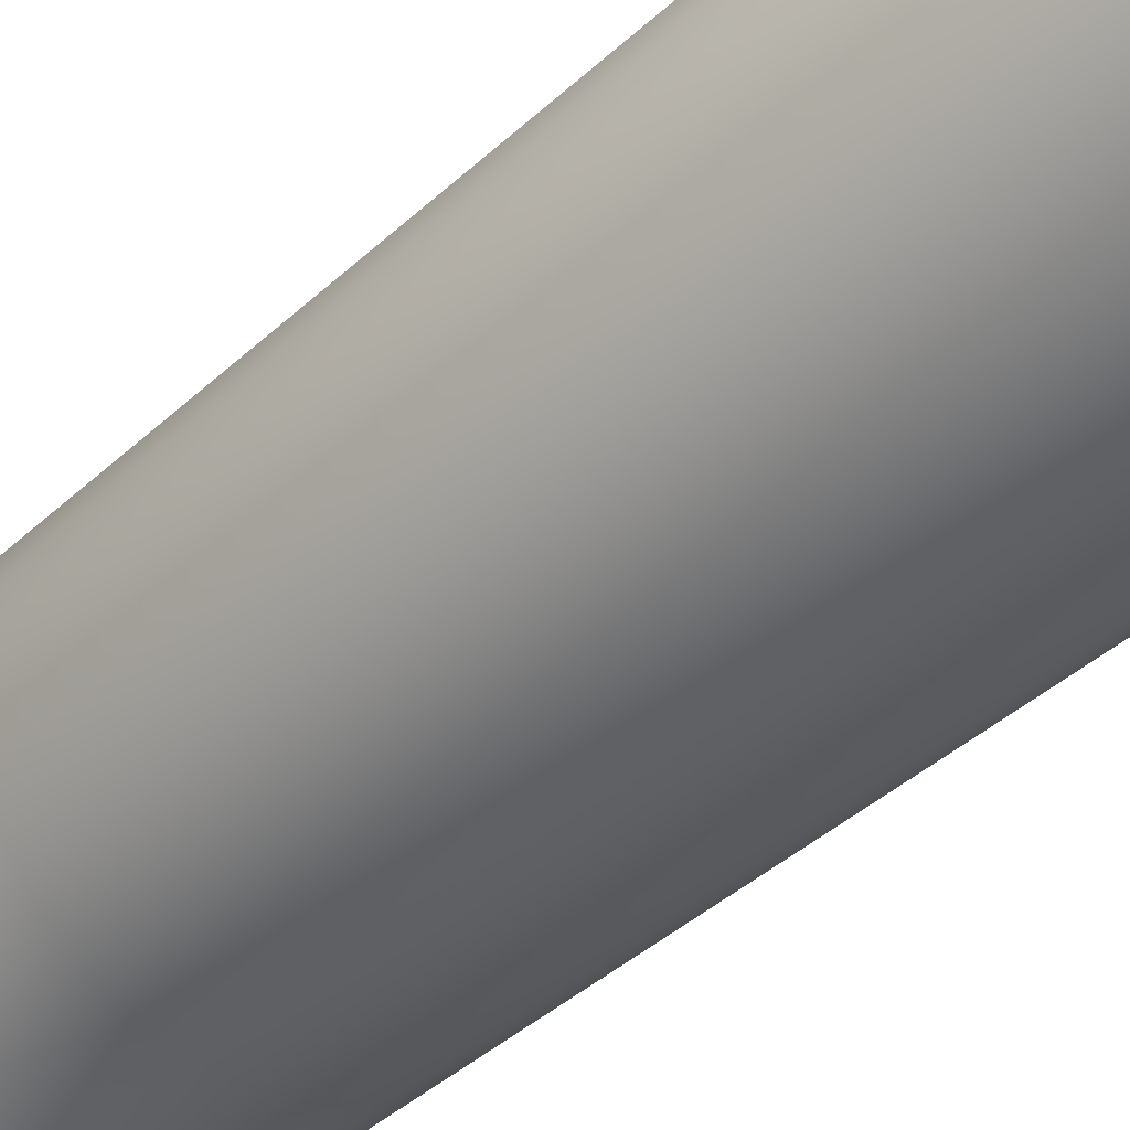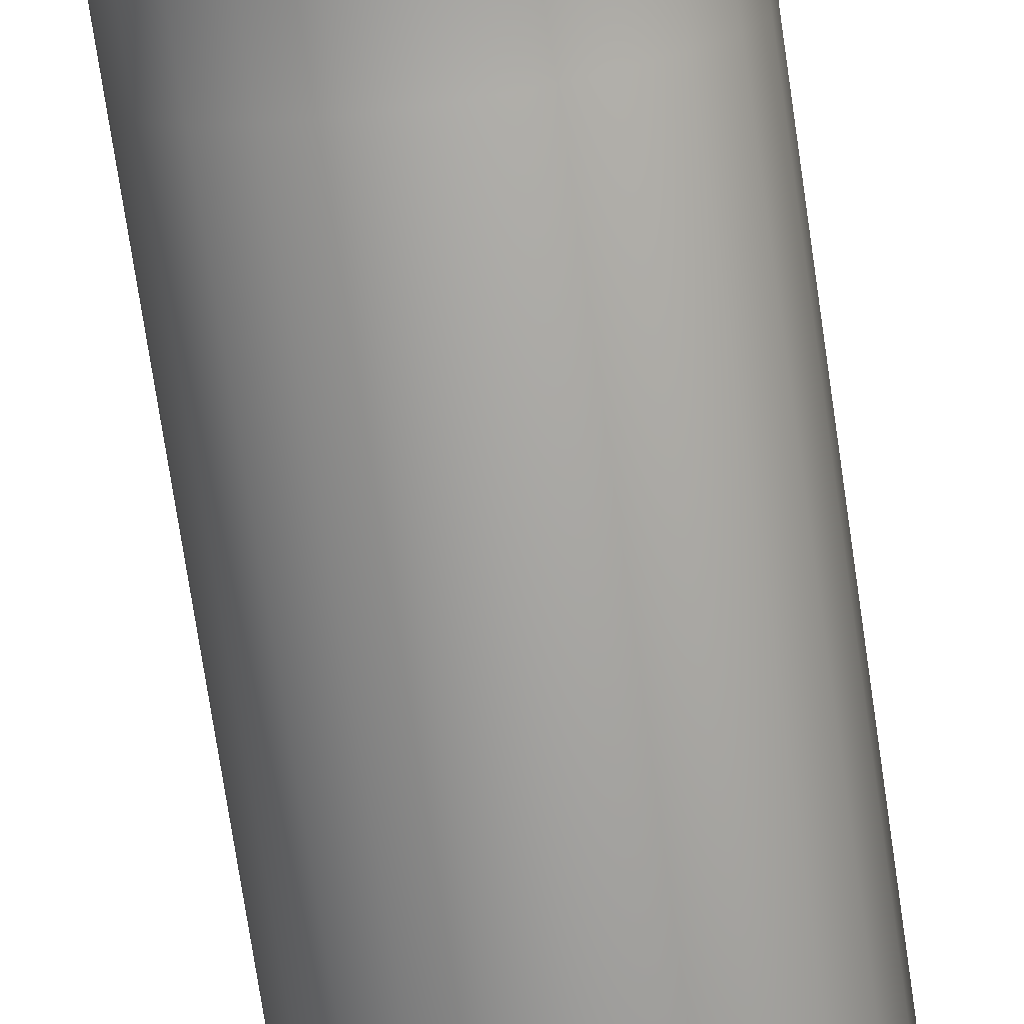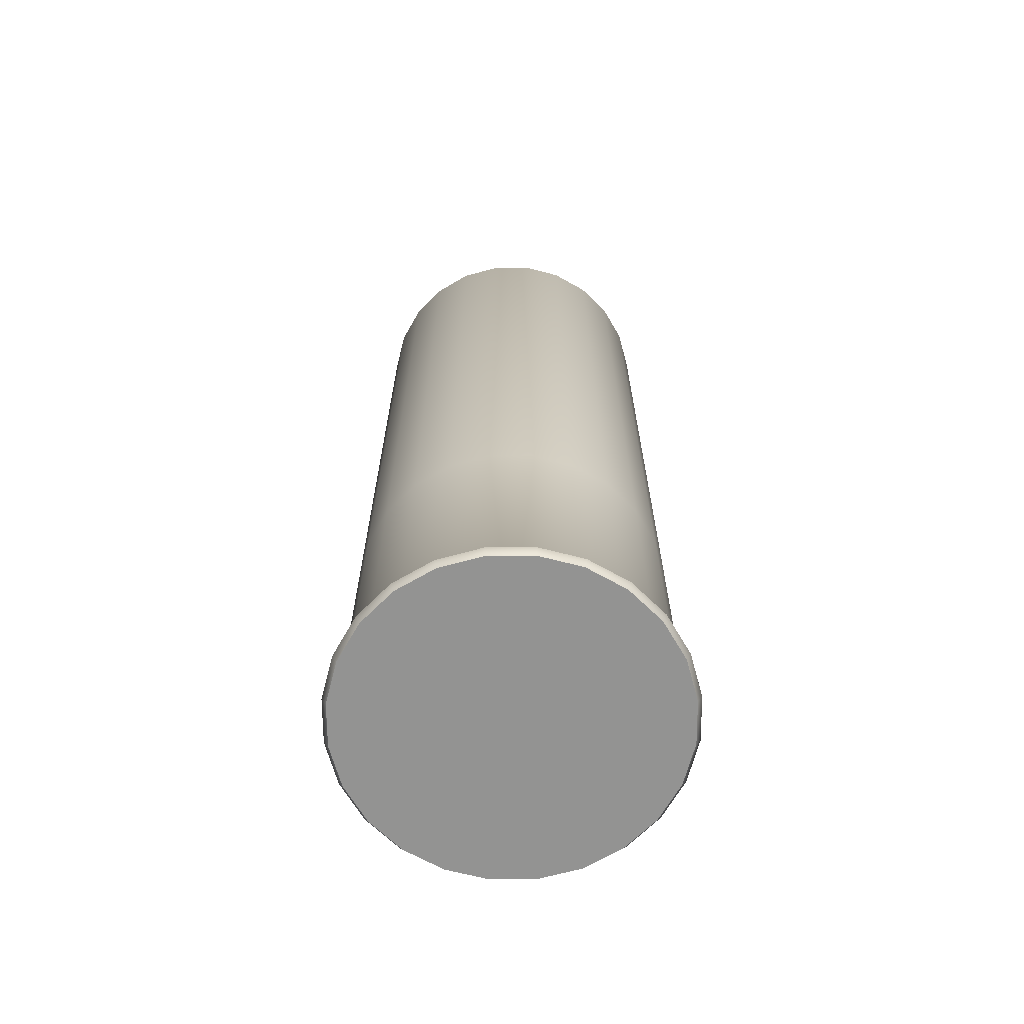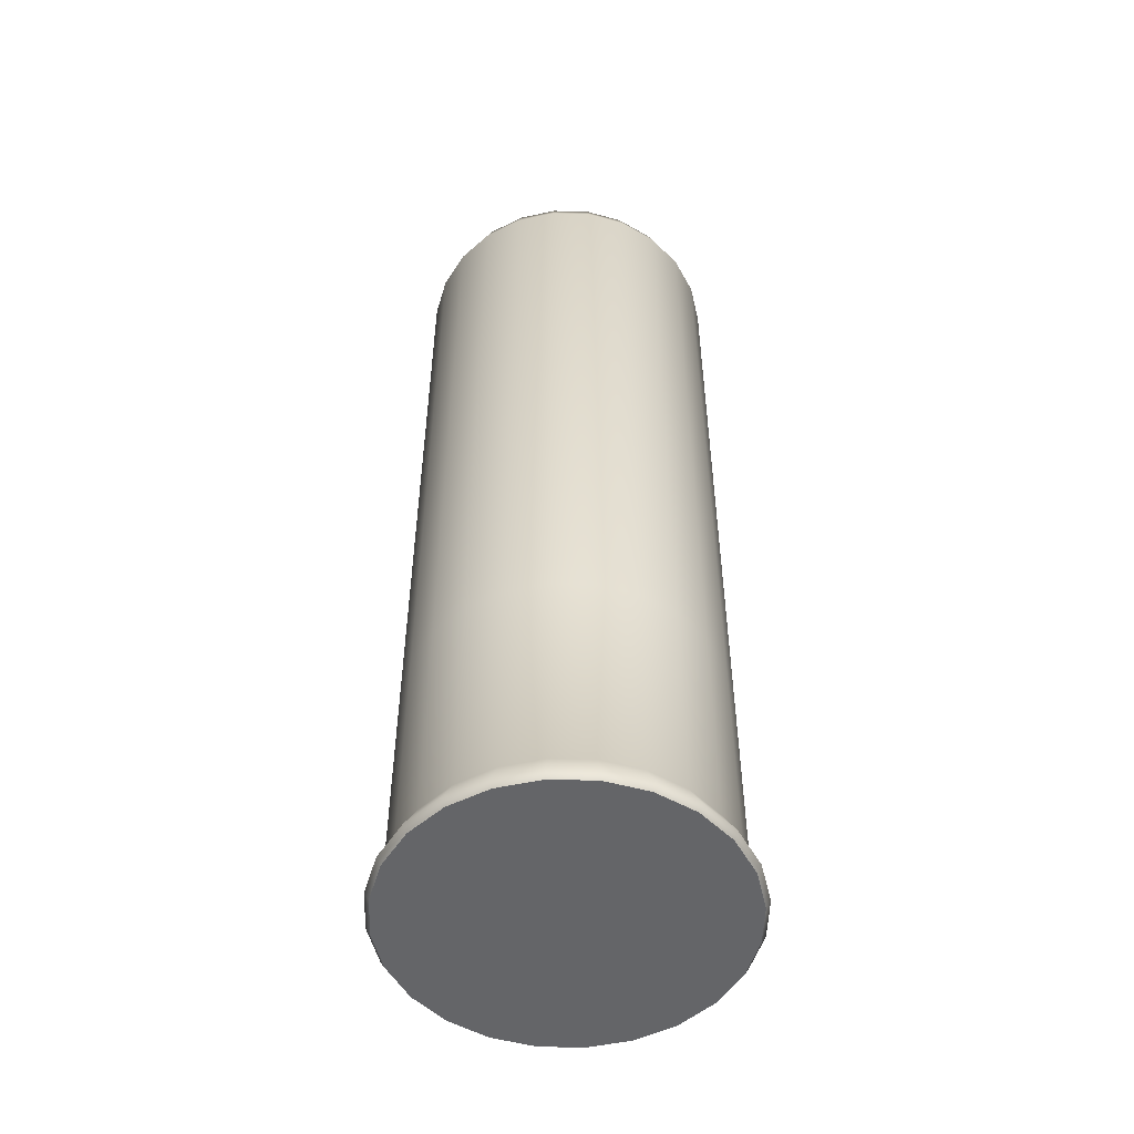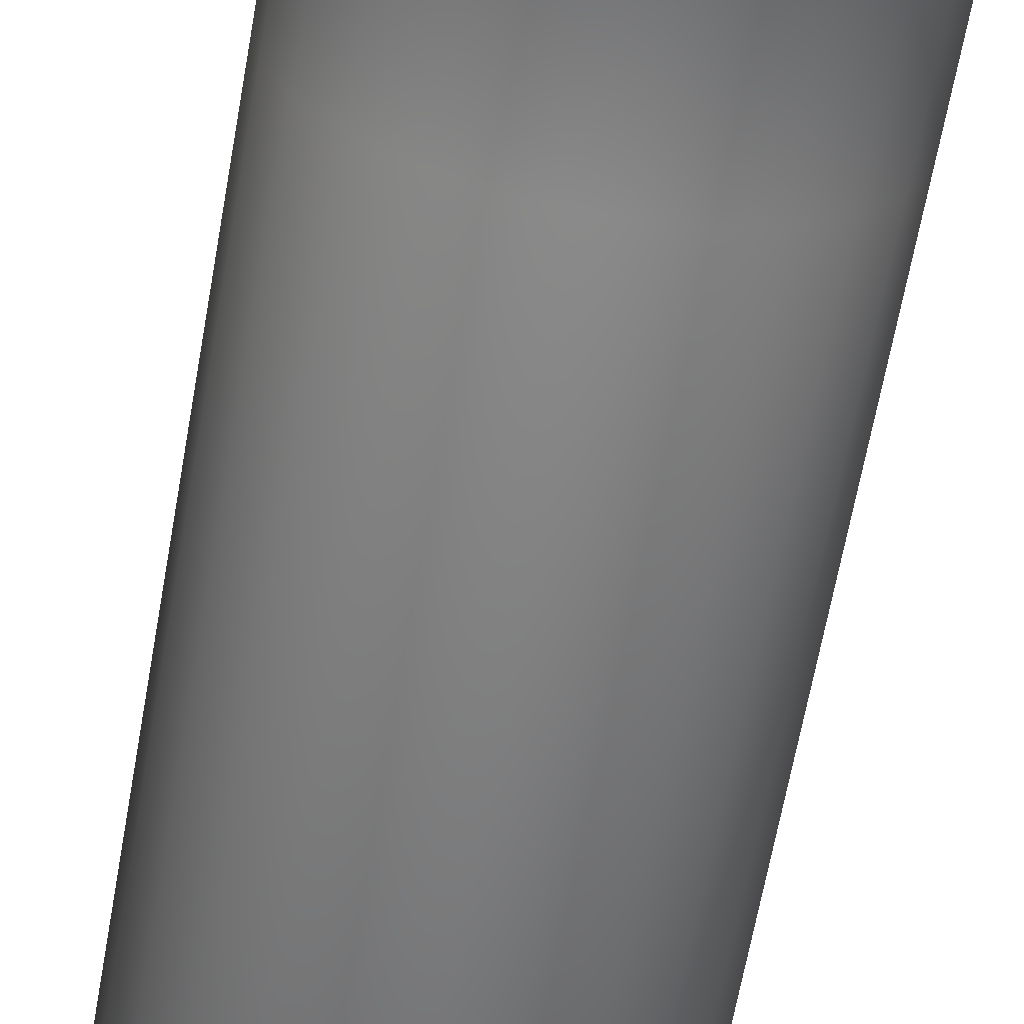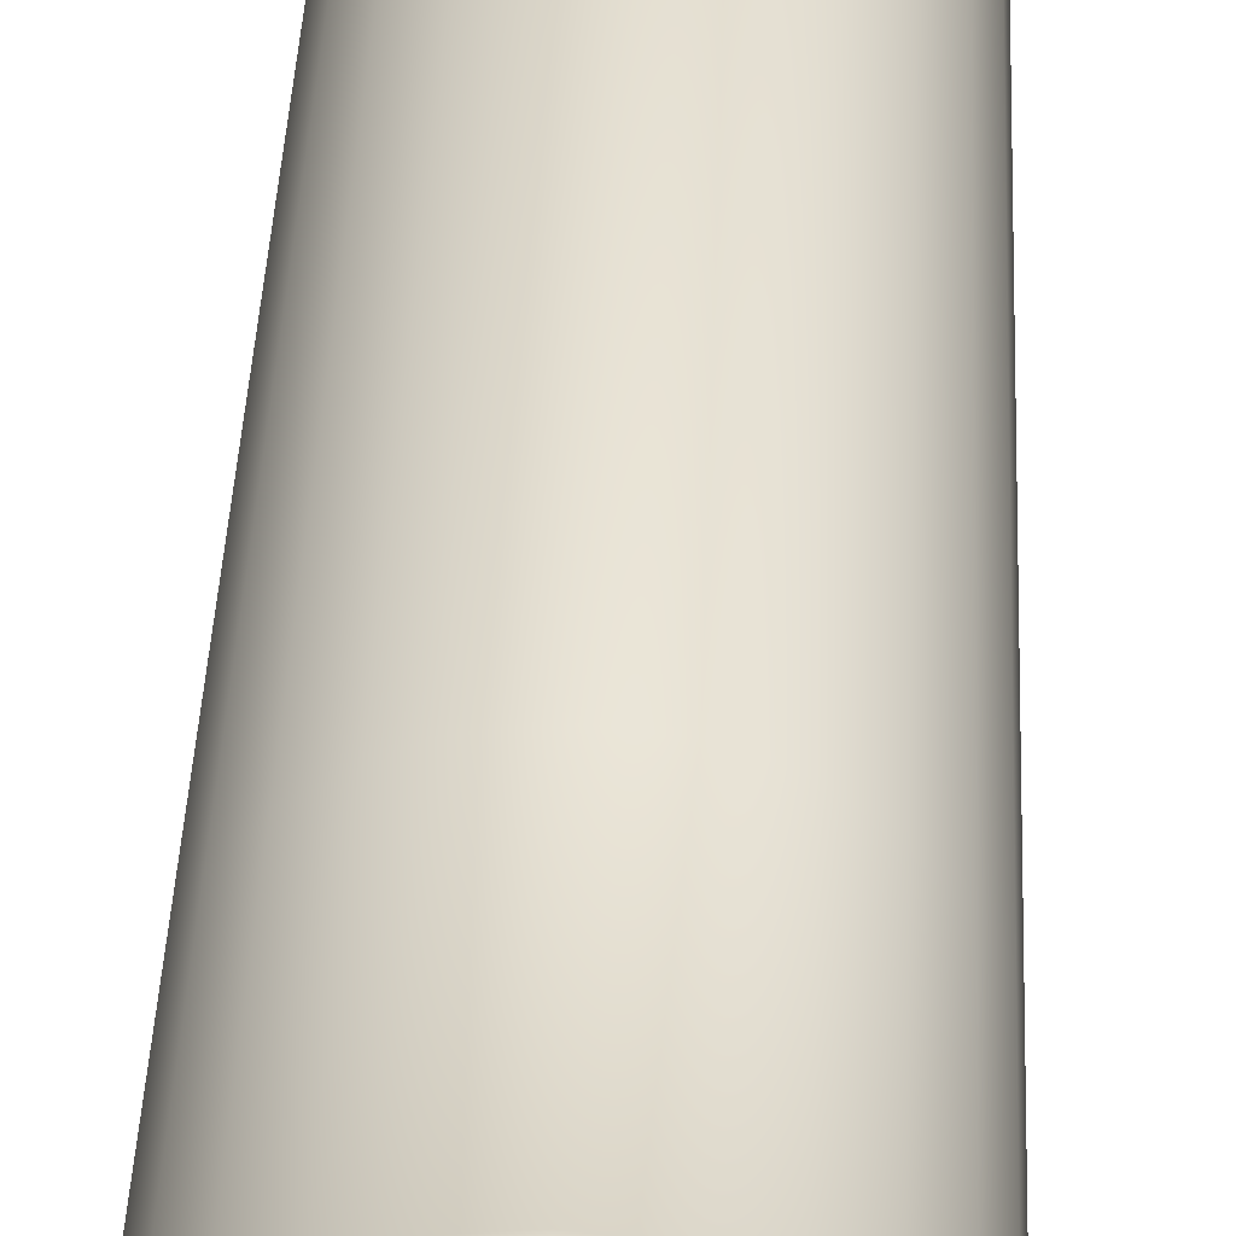
<metadata>
{"format":"obj","ext":"obj","renderer":"f3d","projection":"perspective","resolution":1024,"background":"white","views":[{"elev":-38.0,"azim":-40.1,"up":"+Y"},{"elev":-75.9,"azim":-171.5,"up":"+Y"},{"elev":-66.7,"azim":82.9,"up":"+Z"},{"elev":-51.6,"azim":95.8,"up":"+Z"},{"elev":-63.4,"azim":170.0,"up":"+Y"},{"elev":43.2,"azim":-177.4,"up":"+Y"}]}
</metadata>
<code>
v  1.008 0 -1.878
v  0.9741 -0.261 -1.878
v  0.9741 -0.261 3.493
v  1.008 0 3.493
v  0.9741 0.261 -1.878
v  0.9741 0.261 3.493
v  0.8733 0.5042 -1.878
v  0.8733 0.5042 3.493
v  0.7131 0.7131 -1.878
v  0.7131 0.7131 3.493
v  0.5042 0.8733 -1.878
v  0.5042 0.8733 3.493
v  0.261 0.9741 -1.878
v  0.261 0.9741 3.493
v  -0 1.008 -1.878
v  0 1.008 3.493
v  -0.261 0.9741 -1.878
v  -0.261 0.9741 3.493
v  -0.5042 0.8733 -1.878
v  -0.5042 0.8733 3.493
v  -0.7131 0.7131 -1.878
v  -0.7131 0.7131 3.493
v  -0.8733 0.5042 -1.878
v  -0.8733 0.5042 3.493
v  -0.9741 0.261 -1.878
v  -0.9741 0.261 3.493
v  -1.008 0 -1.878
v  -1.008 0 3.493
v  -0.9741 -0.261 -1.878
v  -0.9741 -0.261 3.493
v  -0.8733 -0.5042 -1.878
v  -0.8733 -0.5042 3.493
v  -0.7131 -0.7131 -1.878
v  -0.7131 -0.7131 3.493
v  -0.5042 -0.8733 -1.878
v  -0.5042 -0.8733 3.493
v  -0.261 -0.9741 -1.878
v  -0.261 -0.9741 3.493
v  0 -1.008 -1.878
v  0 -1.008 3.493
v  0.261 -0.9741 -1.878
v  0.261 -0.9741 3.493
v  0.5042 -0.8733 -1.878
v  0.5042 -0.8733 3.493
v  0.7131 -0.7131 -1.878
v  0.7131 -0.7131 3.493
v  0.8733 -0.5042 -1.878
v  0.8733 -0.5042 3.493
v  1.147 -0 3.355
v  1.094 -0 3.493
v  1.056 -0.2831 3.493
v  1.108 -0.2968 3.355
v  0.9472 -0.5469 3.493
v  0.993 -0.5733 3.355
v  0.7734 -0.7734 3.493
v  0.8108 -0.8108 3.355
v  0.5469 -0.9472 3.493
v  0.5733 -0.993 3.355
v  0.2831 -1.056 3.493
v  0.2968 -1.108 3.355
v  0 -1.094 3.493
v  -0 -1.147 3.355
v  -0.2831 -1.056 3.493
v  -0.2968 -1.108 3.355
v  -0.5469 -0.9472 3.493
v  -0.5733 -0.993 3.355
v  -0.7734 -0.7734 3.493
v  -0.8108 -0.8108 3.355
v  -0.9472 -0.5469 3.493
v  -0.993 -0.5733 3.355
v  -1.056 -0.2831 3.493
v  -1.108 -0.2968 3.355
v  -1.094 -0 3.493
v  -1.147 -0 3.355
v  -1.056 0.2831 3.493
v  -1.108 0.2968 3.355
v  -0.9472 0.5469 3.493
v  -0.993 0.5733 3.355
v  -0.7734 0.7734 3.493
v  -0.8108 0.8108 3.355
v  -0.5469 0.9472 3.493
v  -0.5733 0.993 3.355
v  -0.2831 1.056 3.493
v  -0.2968 1.108 3.355
v  -0 1.094 3.493
v  -0 1.147 3.355
v  0.2831 1.056 3.493
v  0.2968 1.108 3.355
v  0.5469 0.9472 3.493
v  0.5733 0.993 3.355
v  0.7734 0.7734 3.493
v  0.8108 0.8108 3.355
v  0.9472 0.5469 3.493
v  0.993 0.5733 3.355
v  1.056 0.2831 3.493
v  1.108 0.2968 3.355
v  1.147 -0 -3.247
v  1.108 -0.2968 -3.247
v  1.208 -0.3235 -3.438
v  1.25 -0 -3.438
v  0.993 -0.5733 -3.247
v  1.083 -0.625 -3.438
v  0.8108 -0.8108 -3.247
v  0.8839 -0.8839 -3.438
v  0.5733 -0.993 -3.247
v  0.625 -1.083 -3.438
v  0.2968 -1.108 -3.247
v  0.3235 -1.208 -3.438
v  -0 -1.147 -3.247
v  -0 -1.25 -3.438
v  -0.2968 -1.108 -3.247
v  -0.3235 -1.208 -3.438
v  -0.5733 -0.993 -3.247
v  -0.625 -1.083 -3.438
v  -0.8108 -0.8108 -3.247
v  -0.8839 -0.8839 -3.438
v  -0.993 -0.5733 -3.247
v  -1.083 -0.625 -3.438
v  -1.108 -0.2968 -3.247
v  -1.208 -0.3235 -3.438
v  -1.147 -0 -3.247
v  -1.25 -0 -3.438
v  -1.108 0.2968 -3.247
v  -1.208 0.3235 -3.438
v  -0.993 0.5733 -3.247
v  -1.083 0.625 -3.438
v  -0.8108 0.8108 -3.247
v  -0.8839 0.8839 -3.438
v  -0.5733 0.993 -3.247
v  -0.625 1.083 -3.438
v  -0.2968 1.108 -3.247
v  -0.3235 1.208 -3.438
v  -0 1.147 -3.247
v  -0 1.25 -3.438
v  0.2968 1.108 -3.247
v  0.3235 1.208 -3.438
v  0.5733 0.993 -3.247
v  0.625 1.083 -3.438
v  0.8108 0.8108 -3.247
v  0.8839 0.8839 -3.438
v  0.993 0.5733 -3.247
v  1.083 0.625 -3.438
v  1.108 0.2968 -3.247
v  1.208 0.3235 -3.438
v  1.217 0 -3.493
v  1.175 -0.315 -3.493
v  1.054 -0.6085 -3.493
v  0.8605 -0.8605 -3.493
v  0.6085 -1.054 -3.493
v  0.315 -1.175 -3.493
v  -0 -1.217 -3.493
v  -0.315 -1.175 -3.493
v  -0.6085 -1.054 -3.493
v  -0.8605 -0.8605 -3.493
v  -1.054 -0.6085 -3.493
v  -1.175 -0.315 -3.493
v  -1.217 0 -3.493
v  -1.175 0.315 -3.493
v  -1.054 0.6085 -3.493
v  -0.8605 0.8605 -3.493
v  -0.6085 1.054 -3.493
v  -0.315 1.175 -3.493
v  -0 1.217 -3.493
v  0.315 1.175 -3.493
v  0.6085 1.054 -3.493
v  0.8605 0.8605 -3.493
v  1.054 0.6085 -3.493
v  1.175 0.315 -3.493
v  1.108 -0.2968 -1.613
v  1.147 -0 -1.613
v  0.993 -0.5733 -1.613
v  0.8108 -0.8108 -1.613
v  0.5733 -0.993 -1.613
v  0.2968 -1.108 -1.613
v  -0 -1.147 -1.613
v  -0.2968 -1.108 -1.613
v  -0.5733 -0.993 -1.613
v  -0.8108 -0.8108 -1.613
v  -0.993 -0.5733 -1.613
v  -1.108 -0.2968 -1.613
v  -1.147 -0 -1.613
v  -1.108 0.2968 -1.613
v  -0.993 0.5733 -1.613
v  -0.8108 0.8108 -1.613
v  -0.5733 0.993 -1.613
v  -0.2968 1.108 -1.613
v  -0 1.147 -1.613
v  0.2968 1.108 -1.613
v  0.5733 0.993 -1.613
v  0.8108 0.8108 -1.613
v  0.993 0.5733 -1.613
v  1.108 0.2968 -1.613
v  0 0 3.493
v  -0.7131 -0.713 3.493
v  -0.261 -0.974 3.493
v  0.261 -0.974 3.493
v  0.7131 -0.713 3.493
g WPN_cal_12G
f 1 2 3 4
f 5 1 4 6
f 7 5 6 8
f 9 7 8 10
f 11 9 10 12
f 13 11 12 14
f 15 13 14 16
f 17 15 16 18
f 19 17 18 20
f 21 19 20 22
f 23 21 22 24
f 25 23 24 26
f 27 25 26 28
f 29 27 28 30
f 31 29 30 32
f 33 31 32 34
f 35 33 34 36
f 37 35 36 38
f 39 37 38 40
f 41 39 40 42
f 43 41 42 44
f 45 43 44 46
f 47 45 46 48
f 2 47 48 3
f 45 47 2 41
f 33 41 2 17
f 9 17 2 5
f 2 1 5
f 5 7 9
f 13 17 9 11
f 13 15 17
f 25 33 17 21
f 17 19 21
f 21 23 25
f 29 33 25 27
f 29 31 33
f 37 41 33 35
f 37 39 41
f 45 41 43
f 49 50 51 52
f 52 51 53 54
f 54 53 55 56
f 56 55 57 58
f 58 57 59 60
f 60 59 61 62
f 62 61 63 64
f 64 63 65 66
f 66 65 67 68
f 68 67 69 70
f 70 69 71 72
f 72 71 73 74
f 74 73 75 76
f 76 75 77 78
f 78 77 79 80
f 80 79 81 82
f 82 81 83 84
f 84 83 85 86
f 86 85 87 88
f 88 87 89 90
f 90 89 91 92
f 92 91 93 94
f 94 93 95 96
f 96 95 50 49
f 97 98 99 100
f 98 101 102 99
f 101 103 104 102
f 103 105 106 104
f 105 107 108 106
f 107 109 110 108
f 109 111 112 110
f 111 113 114 112
f 113 115 116 114
f 115 117 118 116
f 117 119 120 118
f 119 121 122 120
f 121 123 124 122
f 123 125 126 124
f 125 127 128 126
f 127 129 130 128
f 129 131 132 130
f 131 133 134 132
f 133 135 136 134
f 135 137 138 136
f 137 139 140 138
f 139 141 142 140
f 141 143 144 142
f 143 97 100 144
f 145 100 99 146
f 146 99 102 147
f 147 102 104 148
f 148 104 106 149
f 149 106 108 150
f 150 108 110 151
f 151 110 112 152
f 152 112 114 153
f 153 114 116 154
f 154 116 118 155
f 155 118 120 156
f 156 120 122 157
f 157 122 124 158
f 158 124 126 159
f 159 126 128 160
f 160 128 130 161
f 161 130 132 162
f 162 132 134 163
f 163 134 136 164
f 164 136 138 165
f 165 138 140 166
f 166 140 142 167
f 167 142 144 168
f 168 144 100 145
f 49 52 169 170
f 52 54 171 169
f 54 56 172 171
f 56 58 173 172
f 58 60 174 173
f 60 62 175 174
f 62 64 176 175
f 64 66 177 176
f 66 68 178 177
f 68 70 179 178
f 70 72 180 179
f 72 74 181 180
f 74 76 182 181
f 76 78 183 182
f 78 80 184 183
f 80 82 185 184
f 82 84 186 185
f 84 86 187 186
f 86 88 188 187
f 88 90 189 188
f 90 92 190 189
f 92 94 191 190
f 94 96 192 191
f 96 49 170 192
f 4 3 51 50
f 6 4 50 95
f 8 6 95 93
f 10 8 93 91
f 12 10 91 89
f 14 12 89 87
f 16 14 87 85
f 18 16 85 83
f 20 18 83 81
f 22 20 81 79
f 24 22 79 77
f 26 24 77 75
f 28 26 75 73
f 30 28 73 71
f 32 30 71 69
f 34 32 69 67
f 36 34 67 65
f 38 36 65 63
f 40 38 63 61
f 42 40 61 59
f 44 42 59 57
f 46 44 57 55
f 48 46 55 53
f 3 48 53 51
f 170 169 98 97
f 169 171 101 98
f 171 172 103 101
f 172 173 105 103
f 173 174 107 105
f 174 175 109 107
f 175 176 111 109
f 176 177 113 111
f 177 178 115 113
f 178 179 117 115
f 179 180 119 117
f 180 181 121 119
f 181 182 123 121
f 182 183 125 123
f 183 184 127 125
f 184 185 129 127
f 185 186 131 129
f 186 187 133 131
f 187 188 135 133
f 188 189 137 135
f 189 190 139 137
f 190 191 141 139
f 191 192 143 141
f 192 170 97 143
f 166 167 168 164
f 160 164 168 152
f 148 152 168 146
f 168 145 146
f 146 147 148
f 150 152 148 149
f 150 151 152
f 156 160 152 154
f 152 153 154
f 154 155 156
f 158 160 156 157
f 158 159 160
f 162 164 160 161
f 162 163 164
f 166 164 165
f 3 4 193
f 4 6 193
f 6 8 193
f 8 10 193
f 10 12 193
f 12 14 193
f 14 16 193
f 16 18 193
f 18 20 193
f 20 22 193
f 22 24 193
f 24 26 193
f 26 28 193
f 28 30 193
f 30 32 193
f 32 194 193
f 194 36 193
f 36 195 193
f 195 40 193
f 40 196 193
f 196 44 193
f 44 197 193
f 197 48 193
f 48 3 193

</code>
